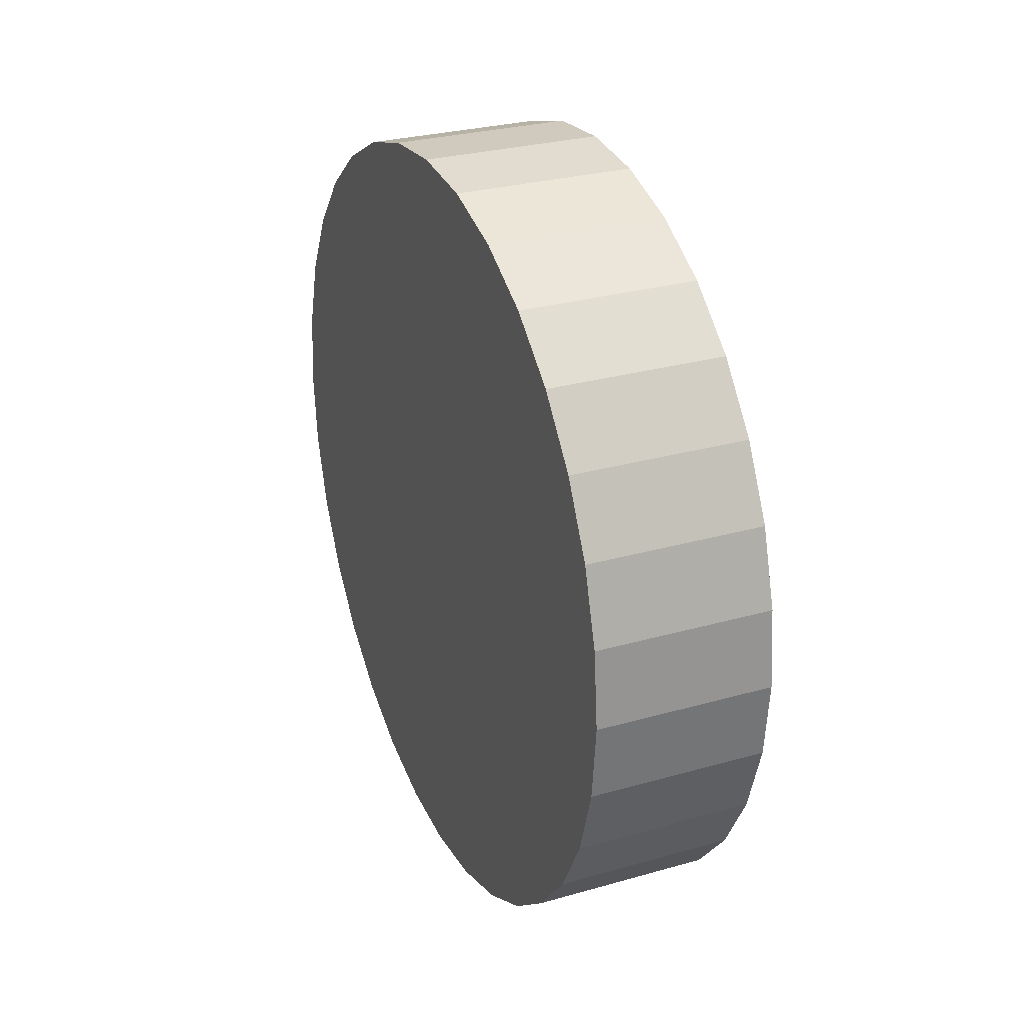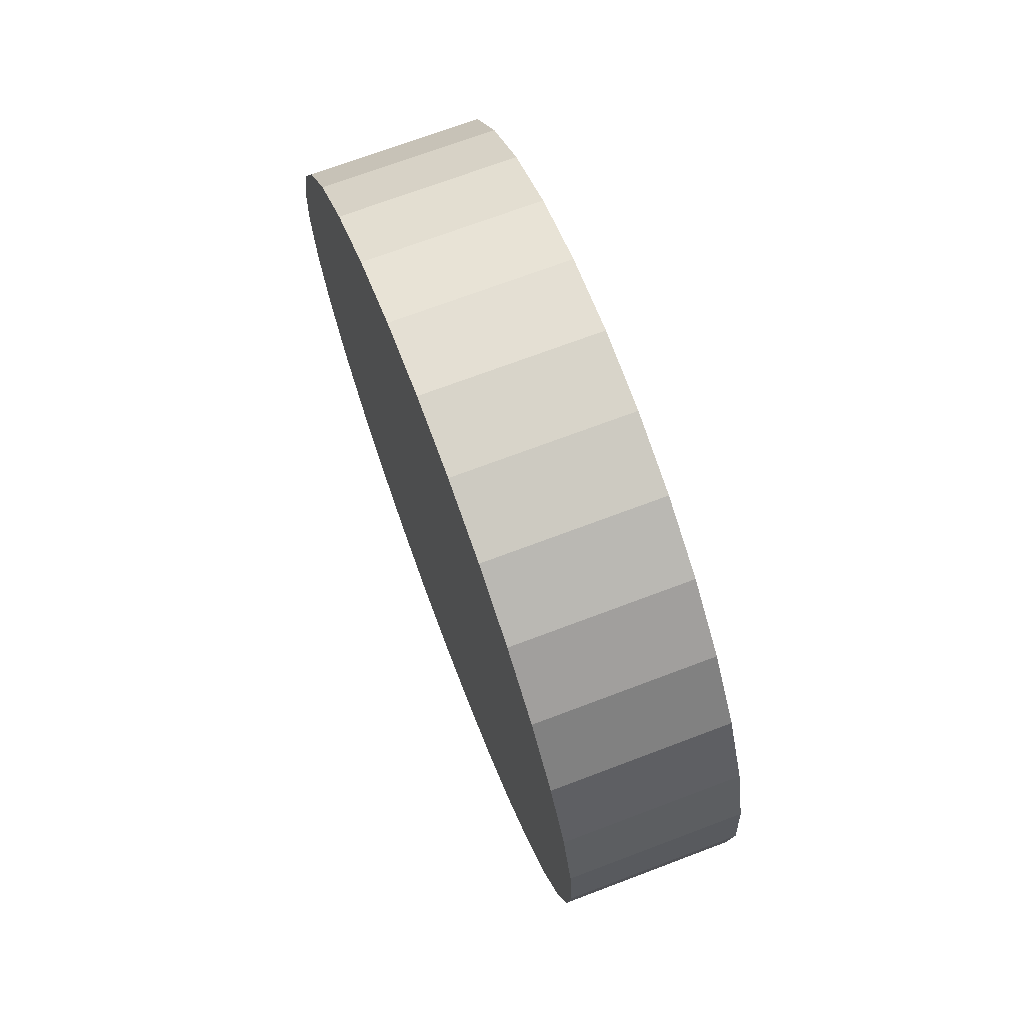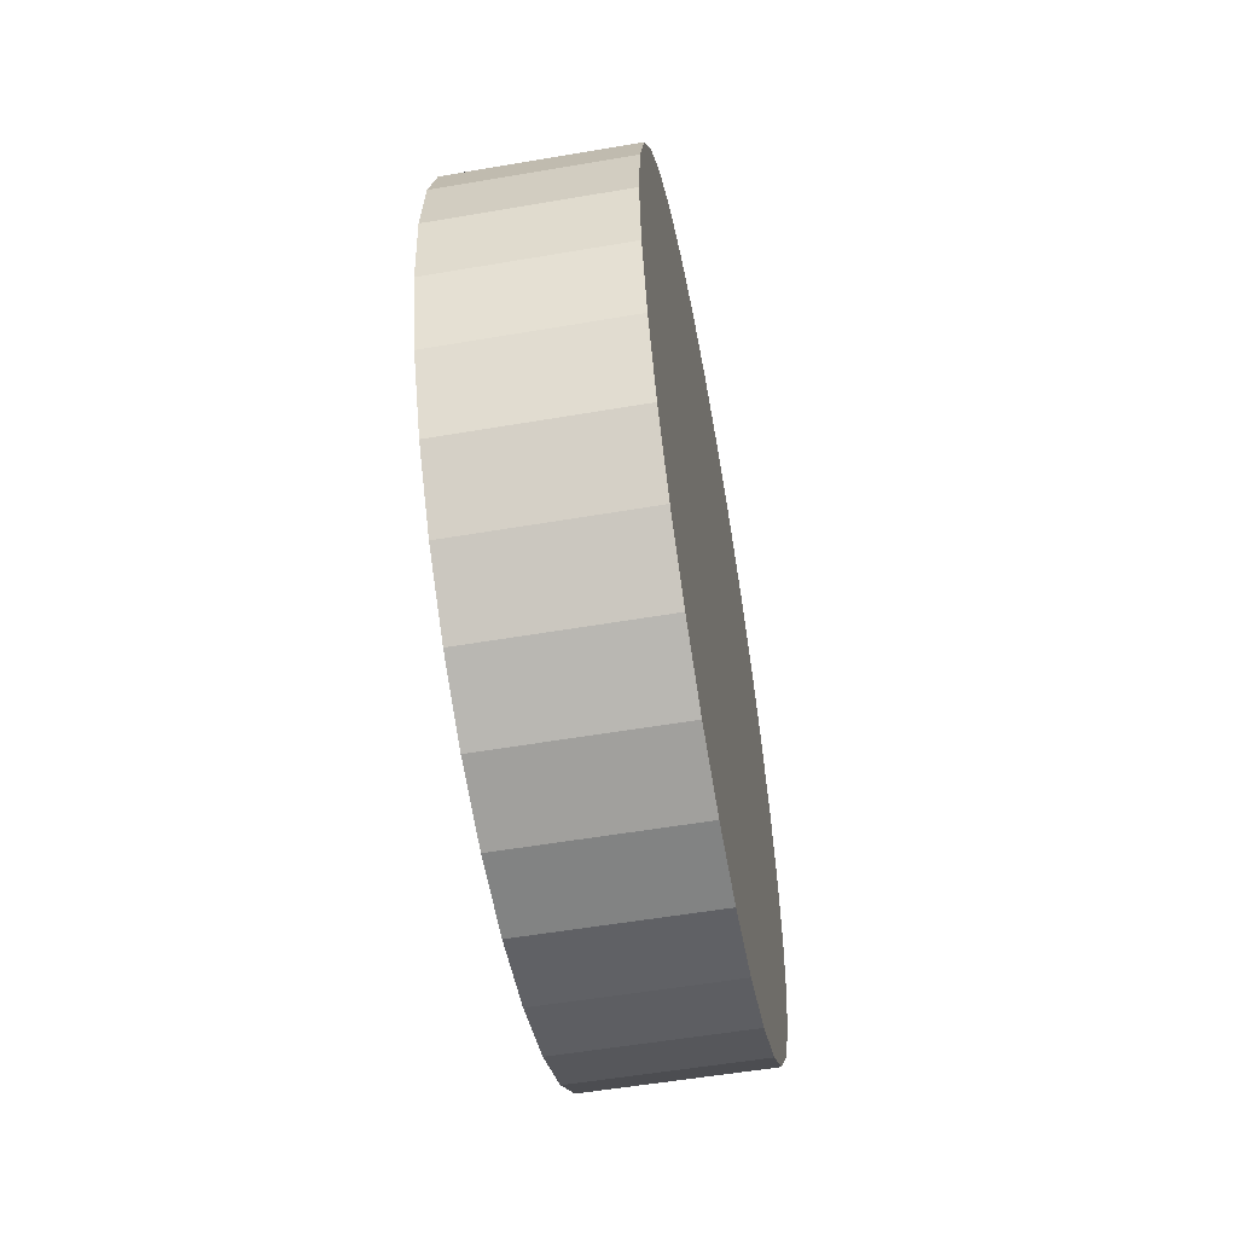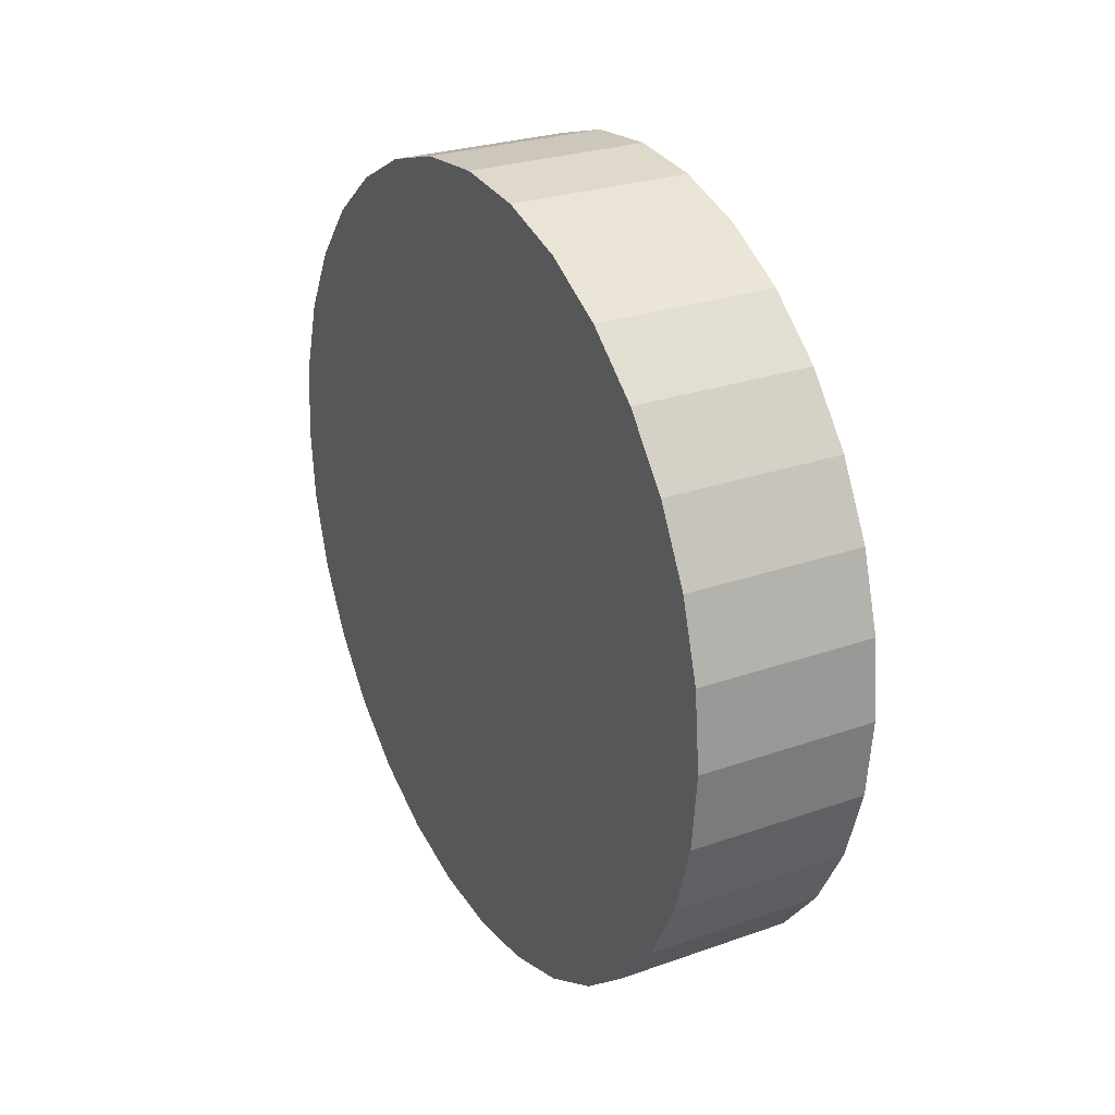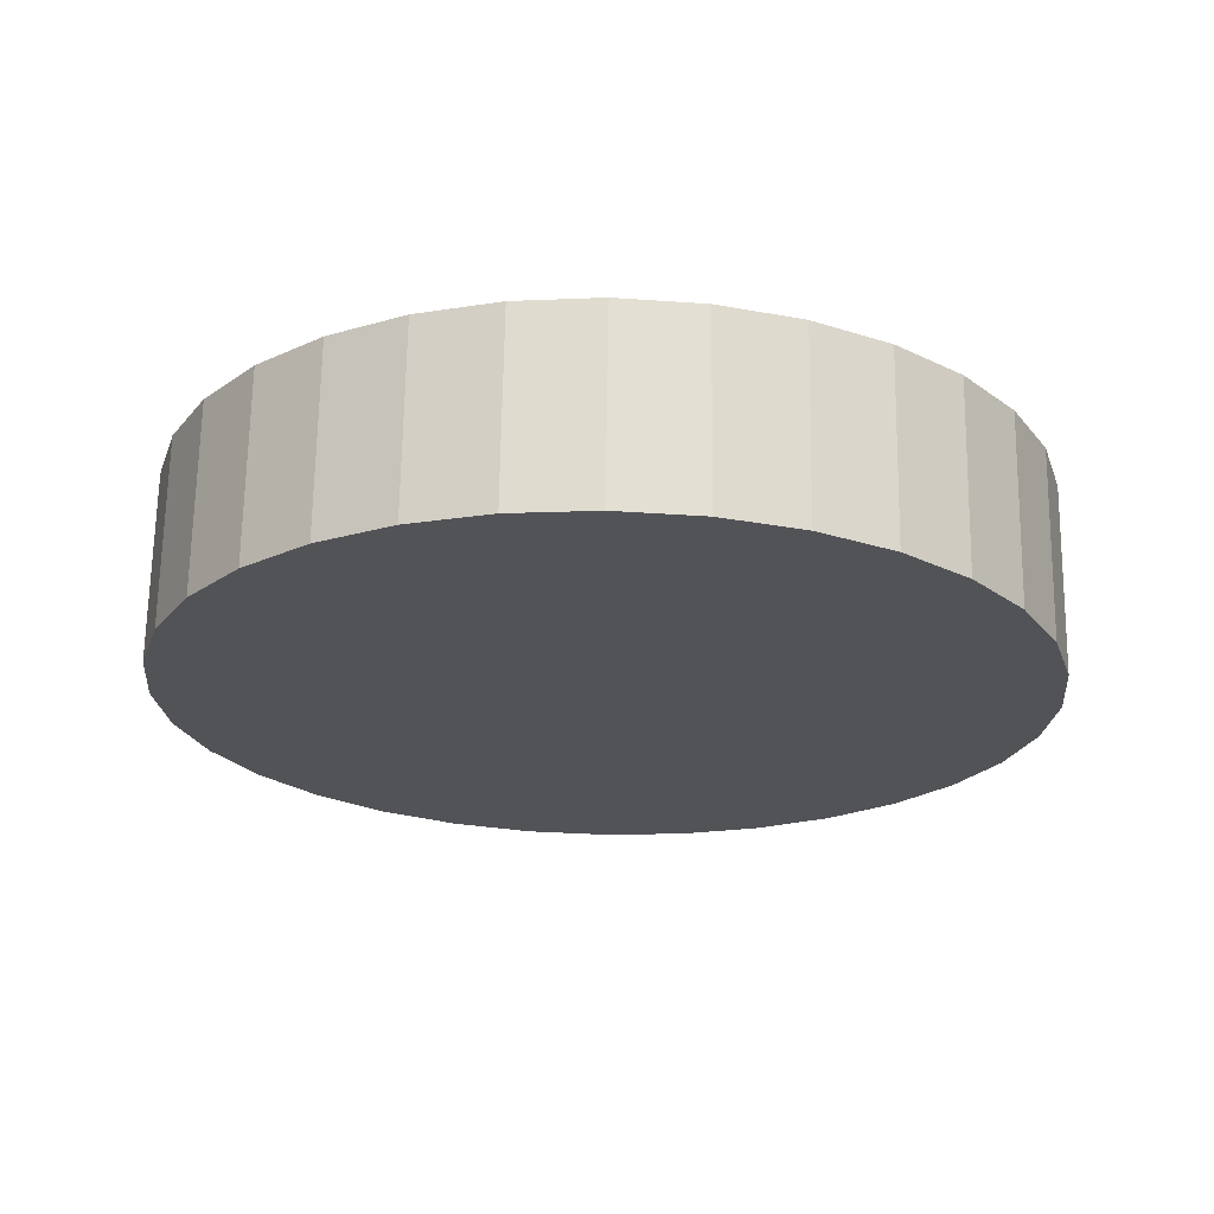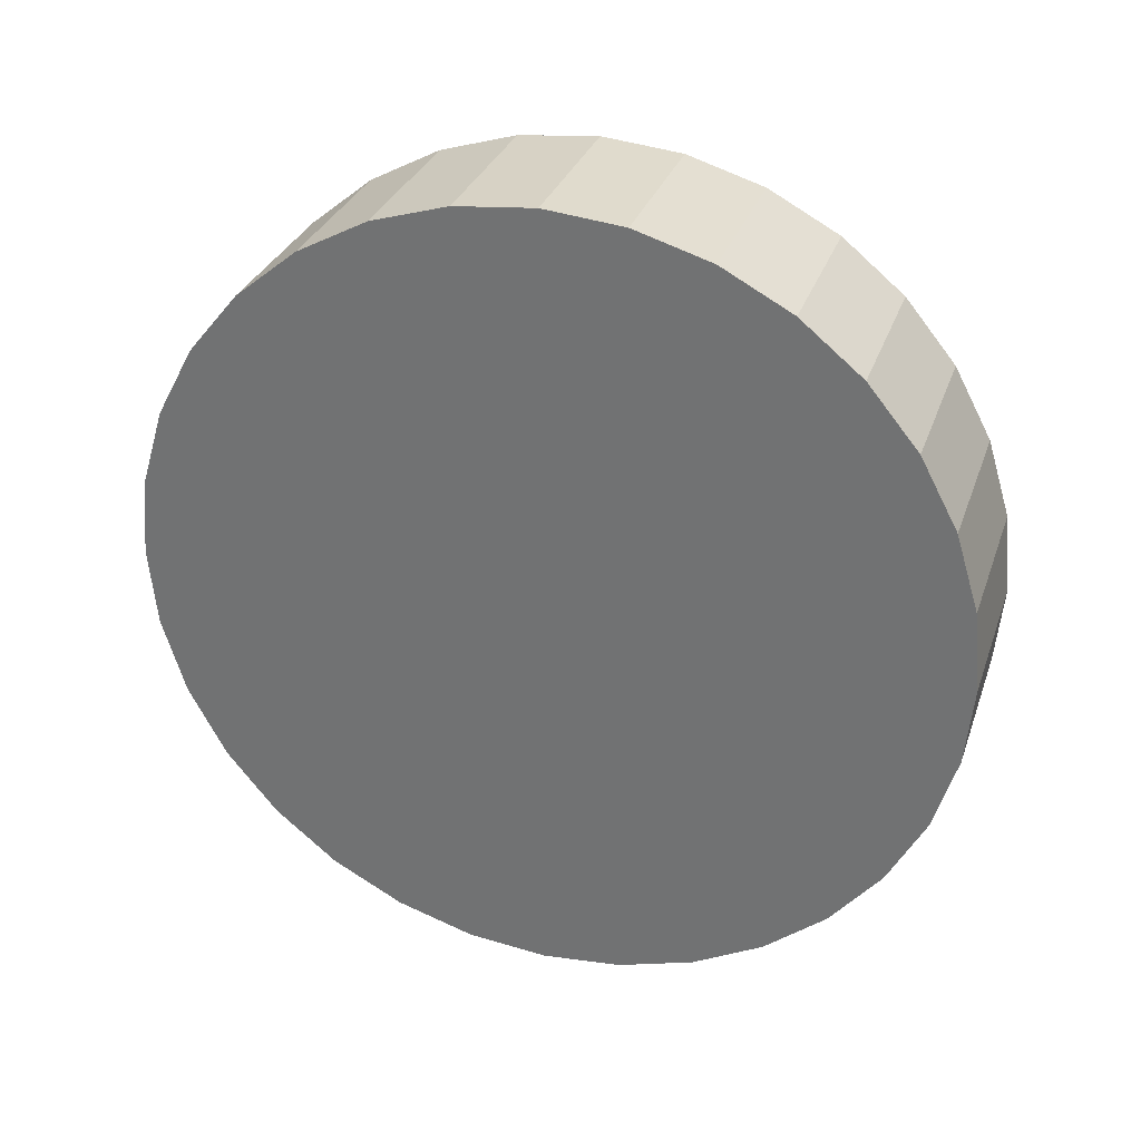
<metadata>
{"format":"obj","ext":"obj","renderer":"f3d","projection":"perspective","resolution":1024,"background":"white","views":[{"elev":28.7,"azim":-23.0,"up":"+Z"},{"elev":71.0,"azim":159.3,"up":"+Z"},{"elev":-55.5,"azim":-169.8,"up":"+Z"},{"elev":26.9,"azim":151.3,"up":"+Z"},{"elev":67.7,"azim":-89.1,"up":"+Z"},{"elev":30.9,"azim":107.5,"up":"+Y"}]}
</metadata>
<code>
o truck3_wheelFR_Cube.013
v -0.9114 -0.4342 1.237
v -0.7789 -0.4342 1.237
v -0.9114 -0.4927 1.242
v -0.7789 -0.4927 1.242
v -0.9114 -0.549 1.26
v -0.7789 -0.549 1.26
v -0.9114 -0.6009 1.287
v -0.7789 -0.6009 1.287
v -0.9114 -0.6463 1.325
v -0.7789 -0.6463 1.325
v -0.9114 -0.6836 1.37
v -0.7789 -0.6836 1.37
v -0.9114 -0.7114 1.422
v -0.7789 -0.7114 1.422
v -0.9114 -0.7284 1.478
v -0.7789 -0.7284 1.478
v -0.9114 -0.7342 1.537
v -0.7789 -0.7342 1.537
v -0.9114 -0.7284 1.595
v -0.7789 -0.7284 1.595
v -0.9114 -0.7114 1.651
v -0.7789 -0.7114 1.651
v -0.9114 -0.6836 1.703
v -0.7789 -0.6836 1.703
v -0.9114 -0.6463 1.749
v -0.7789 -0.6463 1.749
v -0.9114 -0.6009 1.786
v -0.7789 -0.6009 1.786
v -0.9114 -0.549 1.814
v -0.7789 -0.549 1.814
v -0.9114 -0.4927 1.831
v -0.7789 -0.4927 1.831
v -0.9114 -0.4342 1.837
v -0.7789 -0.4342 1.837
v -0.9114 -0.3757 1.831
v -0.7789 -0.3757 1.831
v -0.9114 -0.3194 1.814
v -0.7789 -0.3194 1.814
v -0.9114 -0.2675 1.786
v -0.7789 -0.2675 1.786
v -0.9114 -0.2221 1.749
v -0.7789 -0.2221 1.749
v -0.9114 -0.1848 1.703
v -0.7789 -0.1848 1.703
v -0.9114 -0.157 1.651
v -0.7789 -0.157 1.651
v -0.9114 -0.14 1.595
v -0.7789 -0.14 1.595
v -0.9114 -0.1342 1.537
v -0.7789 -0.1342 1.537
v -0.9114 -0.14 1.478
v -0.7789 -0.14 1.478
v -0.9114 -0.157 1.422
v -0.7789 -0.157 1.422
v -0.9114 -0.1848 1.37
v -0.7789 -0.1848 1.37
v -0.9114 -0.2221 1.325
v -0.7789 -0.2221 1.325
v -0.9114 -0.2675 1.287
v -0.7789 -0.2675 1.287
v -0.9114 -0.3194 1.26
v -0.7789 -0.3194 1.26
v -0.9114 -0.3757 1.242
v -0.7789 -0.3757 1.242
v -0.9114 -0.4342 1.237
v -0.7789 -0.4342 1.237
v -0.9114 -0.4927 1.242
v -0.7789 -0.4927 1.242
v -0.9114 -0.549 1.26
v -0.7789 -0.549 1.26
v -0.9114 -0.6009 1.287
v -0.7789 -0.6009 1.287
v -0.9114 -0.6463 1.325
v -0.7789 -0.6463 1.325
v -0.9114 -0.6836 1.37
v -0.7789 -0.6836 1.37
v -0.9114 -0.7114 1.422
v -0.7789 -0.7114 1.422
v -0.9114 -0.7284 1.478
v -0.7789 -0.7284 1.478
v -0.9114 -0.7342 1.537
v -0.7789 -0.7342 1.537
v -0.9114 -0.7284 1.595
v -0.7789 -0.7284 1.595
v -0.9114 -0.7114 1.651
v -0.7789 -0.7114 1.651
v -0.9114 -0.6836 1.703
v -0.7789 -0.6836 1.703
v -0.9114 -0.6463 1.749
v -0.7789 -0.6463 1.749
v -0.9114 -0.6009 1.786
v -0.7789 -0.6009 1.786
v -0.9114 -0.549 1.814
v -0.7789 -0.549 1.814
v -0.9114 -0.4927 1.831
v -0.7789 -0.4927 1.831
v -0.9114 -0.4342 1.837
v -0.7789 -0.4342 1.837
v -0.9114 -0.3757 1.831
v -0.7789 -0.3757 1.831
v -0.9114 -0.3194 1.814
v -0.7789 -0.3194 1.814
v -0.9114 -0.2675 1.786
v -0.7789 -0.2675 1.786
v -0.9114 -0.2221 1.749
v -0.7789 -0.2221 1.749
v -0.9114 -0.1848 1.703
v -0.7789 -0.1848 1.703
v -0.9114 -0.157 1.651
v -0.7789 -0.157 1.651
v -0.9114 -0.14 1.595
v -0.7789 -0.14 1.595
v -0.9114 -0.1342 1.537
v -0.7789 -0.1342 1.537
v -0.9114 -0.14 1.478
v -0.7789 -0.14 1.478
v -0.9114 -0.157 1.422
v -0.7789 -0.157 1.422
v -0.9114 -0.1848 1.37
v -0.7789 -0.1848 1.37
v -0.9114 -0.2221 1.325
v -0.7789 -0.2221 1.325
v -0.9114 -0.2675 1.287
v -0.7789 -0.2675 1.287
v -0.9114 -0.3194 1.26
v -0.7789 -0.3194 1.26
v -0.9114 -0.3757 1.242
v -0.7789 -0.3757 1.242
f 1 2 4 3
f 3 4 6 5
f 5 6 8 7
f 7 8 10 9
f 9 10 12 11
f 11 12 14 13
f 13 14 16 15
f 15 16 18 17
f 17 18 20 19
f 19 20 22 21
f 21 22 24 23
f 23 24 26 25
f 25 26 28 27
f 27 28 30 29
f 29 30 32 31
f 31 32 34 33
f 33 34 36 35
f 35 36 38 37
f 37 38 40 39
f 39 40 42 41
f 41 42 44 43
f 43 44 46 45
f 45 46 48 47
f 47 48 50 49
f 49 50 52 51
f 51 52 54 53
f 53 54 56 55
f 55 56 58 57
f 57 58 60 59
f 59 60 62 61
f 4 2 64 62 60 58 56 54 52 50 48 46 44 42 40 38 36 34 32 30 28 26 24 22 20 18 16 14 12 10 8 6
f 61 62 64 63
f 63 64 2 1
f 1 3 5 7 9 11 13 15 17 19 21 23 25 27 29 31 33 35 37 39 41 43 45 47 49 51 53 55 57 59 61 63
f 65 66 68 67
f 67 68 70 69
f 69 70 72 71
f 71 72 74 73
f 73 74 76 75
f 75 76 78 77
f 77 78 80 79
f 79 80 82 81
f 81 82 84 83
f 83 84 86 85
f 85 86 88 87
f 87 88 90 89
f 89 90 92 91
f 91 92 94 93
f 93 94 96 95
f 95 96 98 97
f 97 98 100 99
f 99 100 102 101
f 101 102 104 103
f 103 104 106 105
f 105 106 108 107
f 107 108 110 109
f 109 110 112 111
f 111 112 114 113
f 113 114 116 115
f 115 116 118 117
f 117 118 120 119
f 119 120 122 121
f 121 122 124 123
f 123 124 126 125
f 68 66 128 126 124 122 120 118 116 114 112 110 108 106 104 102 100 98 96 94 92 90 88 86 84 82 80 78 76 74 72 70
f 125 126 128 127
f 127 128 66 65
f 65 67 69 71 73 75 77 79 81 83 85 87 89 91 93 95 97 99 101 103 105 107 109 111 113 115 117 119 121 123 125 127

</code>
